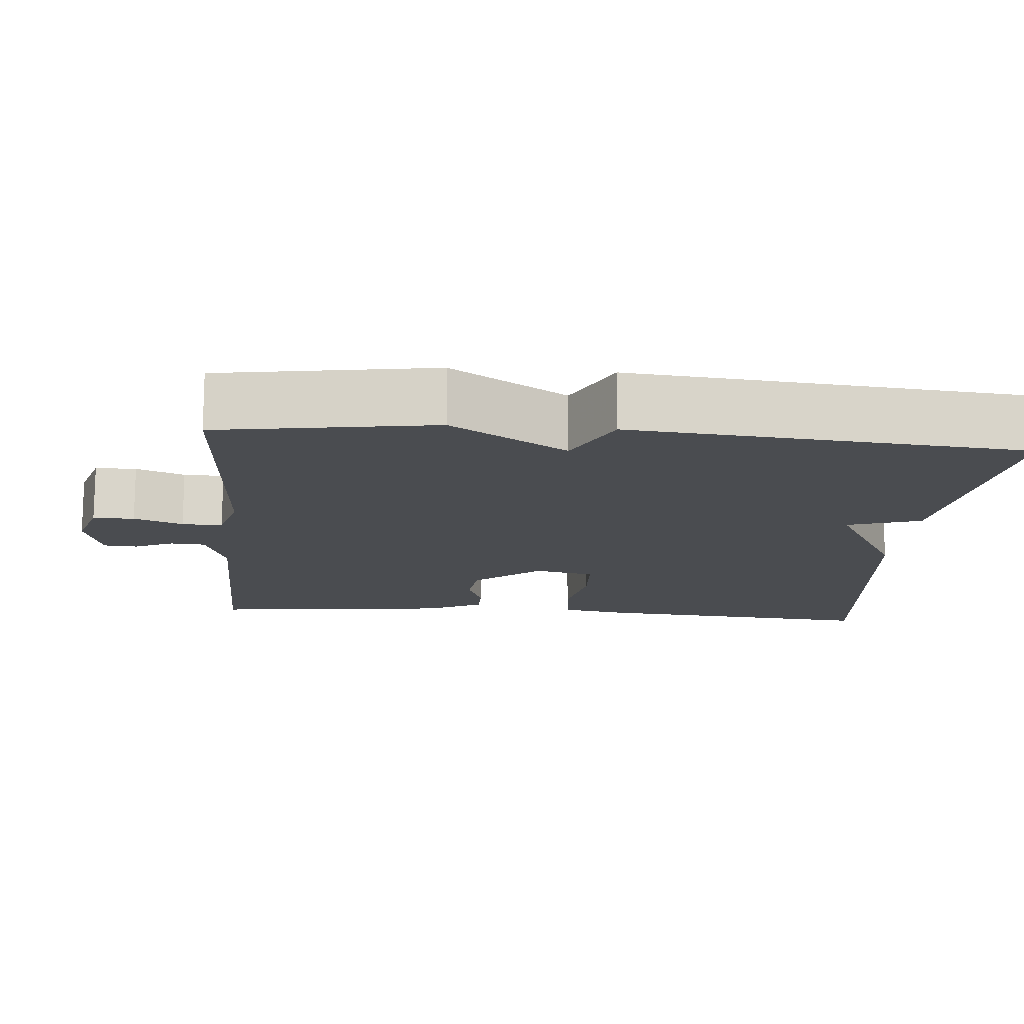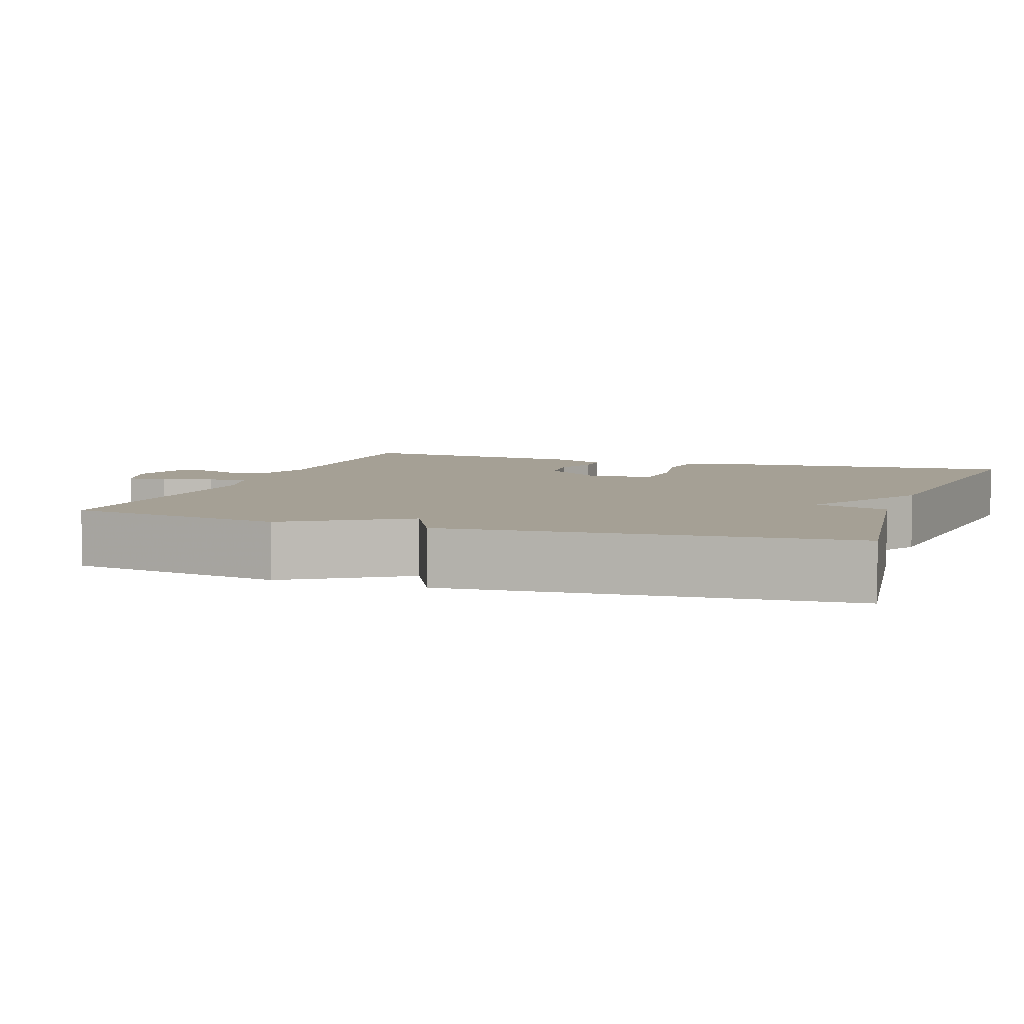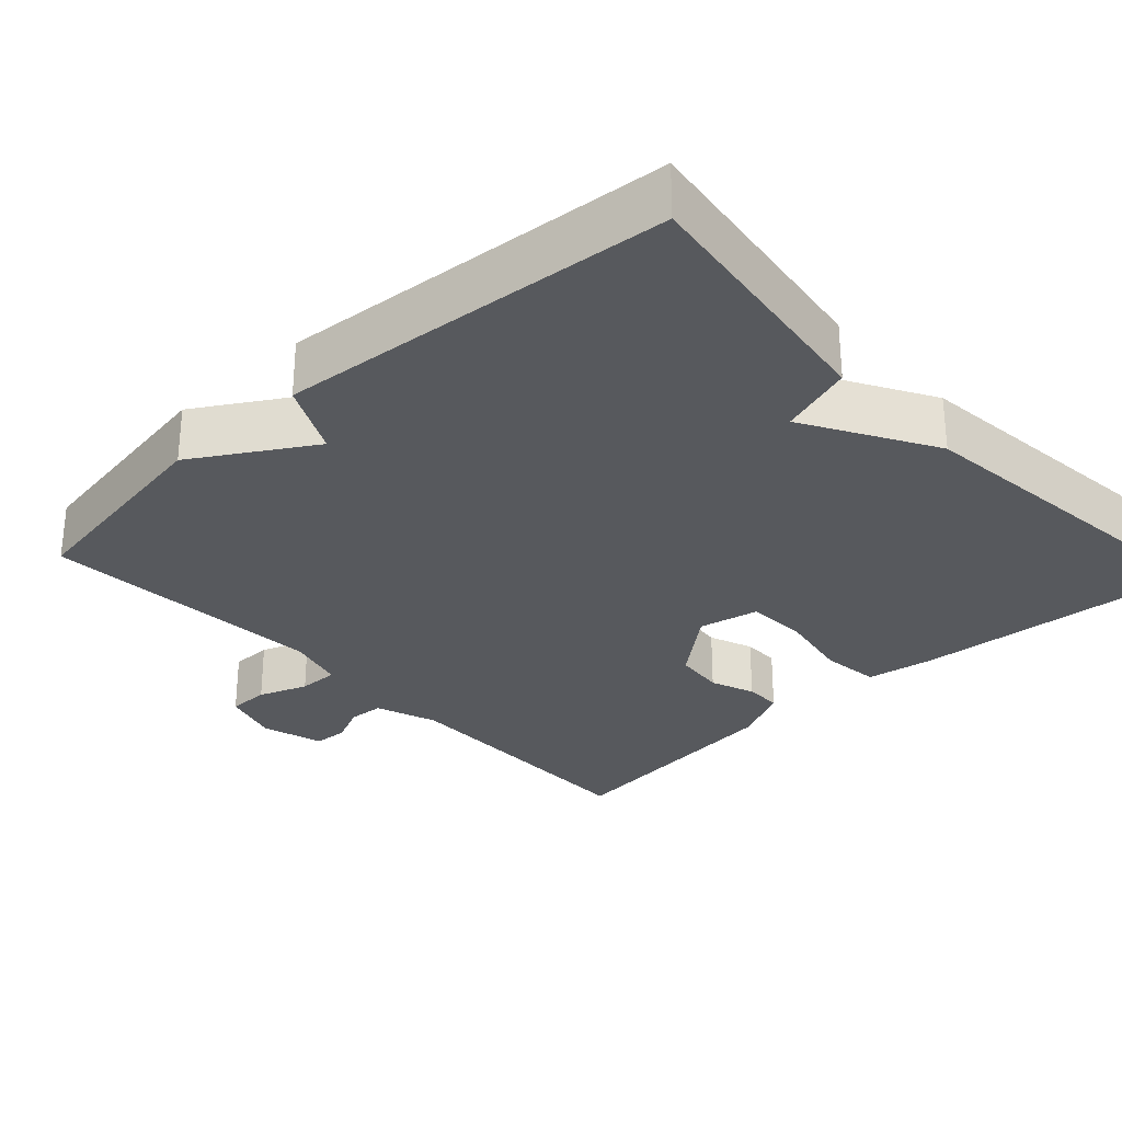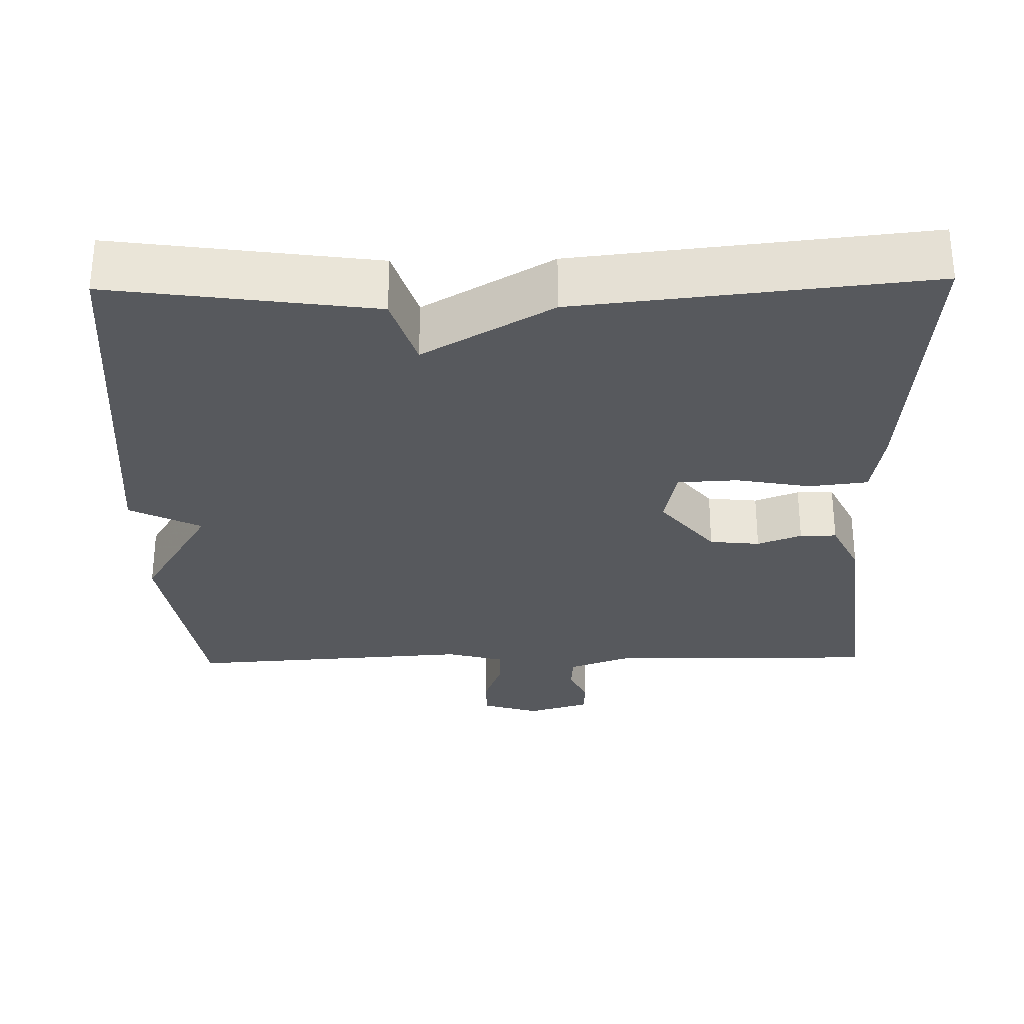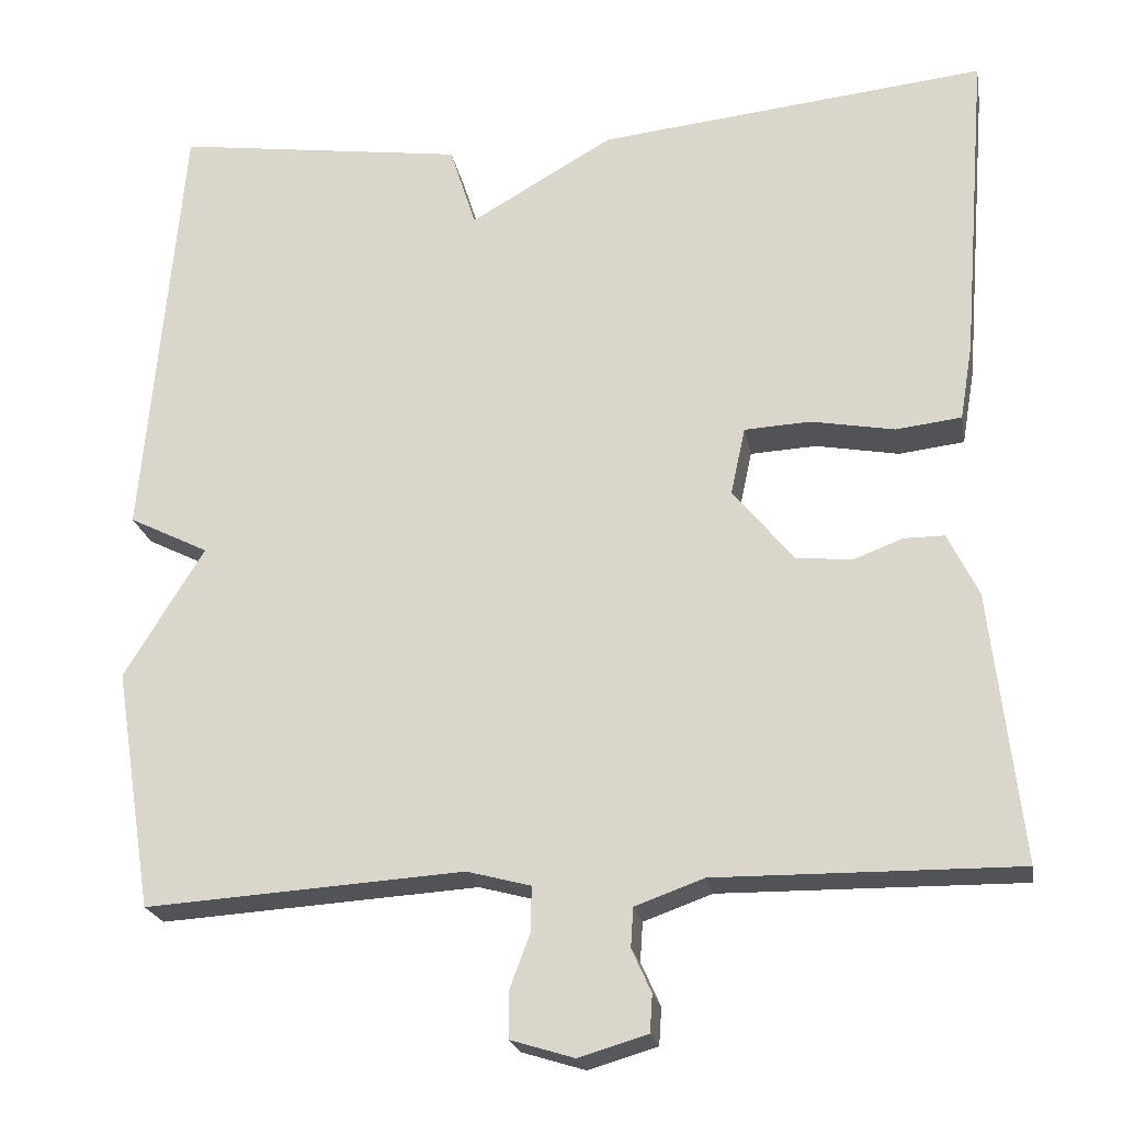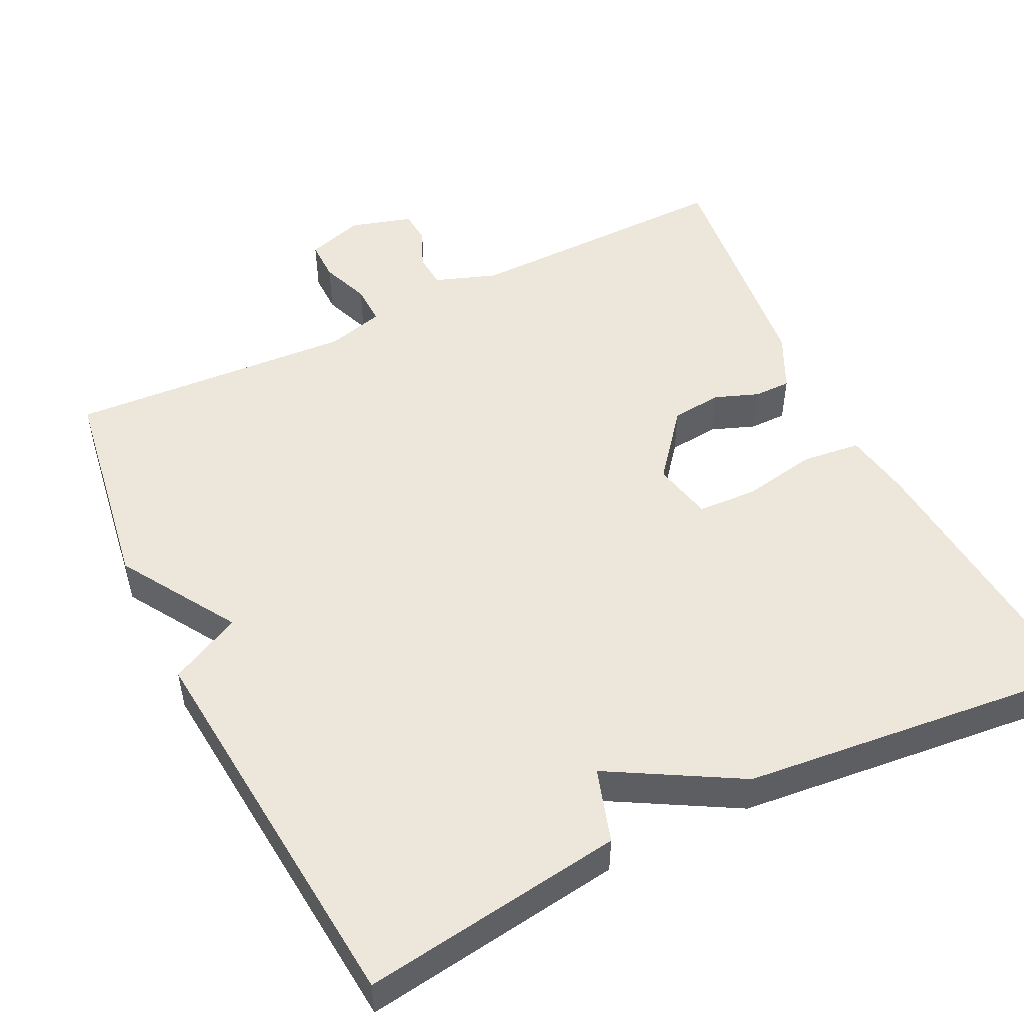
<metadata>
{"format":"obj","ext":"obj","renderer":"f3d","projection":"perspective","resolution":1024,"background":"white","views":[{"elev":-14.7,"azim":-95.0,"up":"+Y"},{"elev":5.9,"azim":-70.7,"up":"+Y"},{"elev":-29.5,"azim":-47.1,"up":"+Y"},{"elev":-29.6,"azim":1.2,"up":"+Y"},{"elev":-21.9,"azim":10.2,"up":"+Z"},{"elev":50.7,"azim":-26.3,"up":"+Y"}]}
</metadata>
<code>
v -0.5 0.07 0.5
v -0.157 0.07 0.452
v -0.126 0.07 0.355
v 0.043 0.07 0.452
v 0.5 0.07 0.5
v 0.47 0.07 0.126
v 0.455 0.07 0.037
v 0.378 0.07 0.028
v 0.28 0.07 0.046
v 0.202 0.07 0.042
v 0.185 0.07 -0.037
v 0.256 0.07 -0.124
v 0.322 0.07 -0.131
v 0.38 0.07 -0.109
v 0.428 0.07 -0.109
v 0.464 0.07 -0.183
v 0.5 0.07 -0.5
v 0.145 0.07 -0.496
v 0.064 0.07 -0.525
v 0.061 0.07 -0.571
v 0.084 0.07 -0.622
v 0.081 0.07 -0.666
v 0 0.07 -0.69
v -0.075 0.07 -0.667
v -0.075 0.07 -0.613
v -0.051 0.07 -0.549
v -0.05 0.07 -0.496
v -0.125 0.07 -0.476
v -0.5 0.07 -0.5
v -0.545 0.07 -0.217
v -0.451 0.07 -0.064
v -0.545 0.07 -0.017
v -0.5 0 0.5
v -0.157 0 0.452
v -0.126 0 0.355
v 0.043 0 0.452
v 0.5 0 0.5
v 0.47 0 0.126
v 0.455 0 0.037
v 0.378 0 0.028
v 0.28 0 0.046
v 0.202 0 0.042
v 0.185 0 -0.037
v 0.256 0 -0.124
v 0.322 0 -0.131
v 0.38 0 -0.109
v 0.428 0 -0.109
v 0.464 0 -0.183
v 0.5 0 -0.5
v 0.145 0 -0.496
v 0.064 0 -0.525
v 0.061 0 -0.571
v 0.084 0 -0.622
v 0.081 0 -0.666
v 0 0 -0.69
v -0.075 0 -0.667
v -0.075 0 -0.613
v -0.051 0 -0.549
v -0.05 0 -0.496
v -0.125 0 -0.476
v -0.5 0 -0.5
v -0.545 0 -0.217
v -0.451 0 -0.064
v -0.545 0 -0.017
f 1 2 3
f 32 1 3
f 31 32 3
f 31 3 4
f 30 31 4
f 29 30 4
f 28 29 4
f 27 28 4
f 26 27 4
f 24 25 26
f 23 24 26
f 22 23 26
f 21 22 26
f 20 21 26
f 19 20 26 4
f 18 19 4
f 16 17 18
f 15 16 18
f 14 15 18
f 13 14 18
f 12 13 18
f 11 12 18
f 11 18 4
f 10 11 4
f 4 5 6
f 10 4 6
f 9 10 6
f 6 7 8 9
f 35 34 33
f 35 33 64
f 35 64 63
f 36 35 63
f 36 63 62
f 36 62 61
f 36 61 60
f 36 60 59
f 36 59 58
f 58 57 56
f 58 56 55
f 58 55 54
f 58 54 53
f 58 53 52
f 36 58 52 51
f 36 51 50
f 50 49 48
f 50 48 47
f 50 47 46
f 50 46 45
f 50 45 44
f 50 44 43
f 36 50 43
f 36 43 42
f 38 37 36
f 38 36 42
f 38 42 41
f 41 40 39 38
f 1 33 34 2
f 2 34 35 3
f 3 35 36 4
f 4 36 37 5
f 5 37 38 6
f 6 38 39 7
f 7 39 40 8
f 8 40 41 9
f 9 41 42 10
f 10 42 43 11
f 11 43 44 12
f 12 44 45 13
f 13 45 46 14
f 14 46 47 15
f 15 47 48 16
f 16 48 49 17
f 17 49 50 18
f 18 50 51 19
f 19 51 52 20
f 20 52 53 21
f 21 53 54 22
f 22 54 55 23
f 23 55 56 24
f 24 56 57 25
f 25 57 58 26
f 26 58 59 27
f 27 59 60 28
f 28 60 61 29
f 29 61 62 30
f 30 62 63 31
f 31 63 64 32
f 32 64 33 1

</code>
